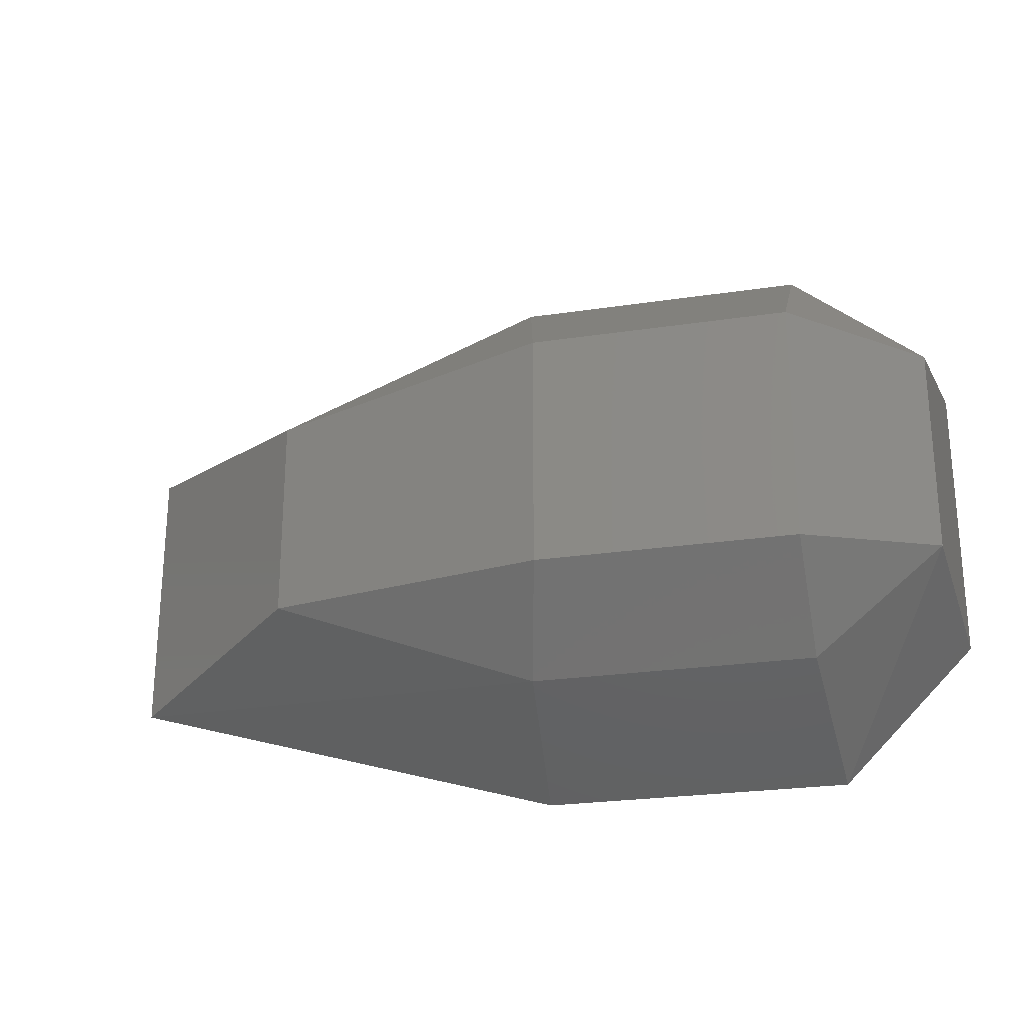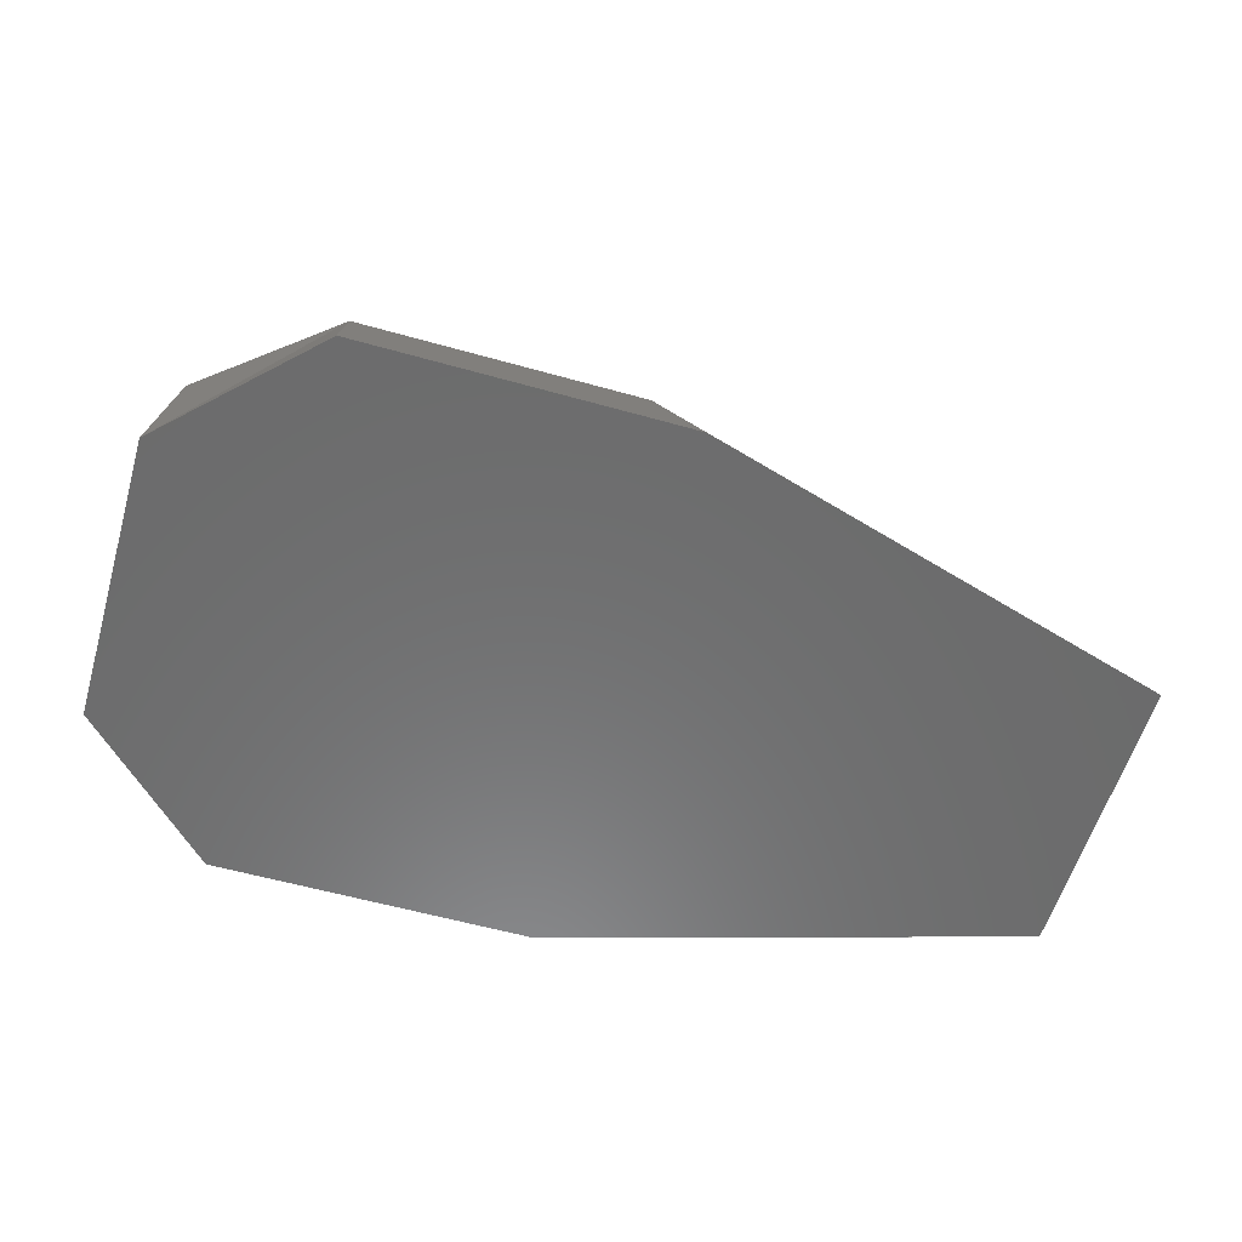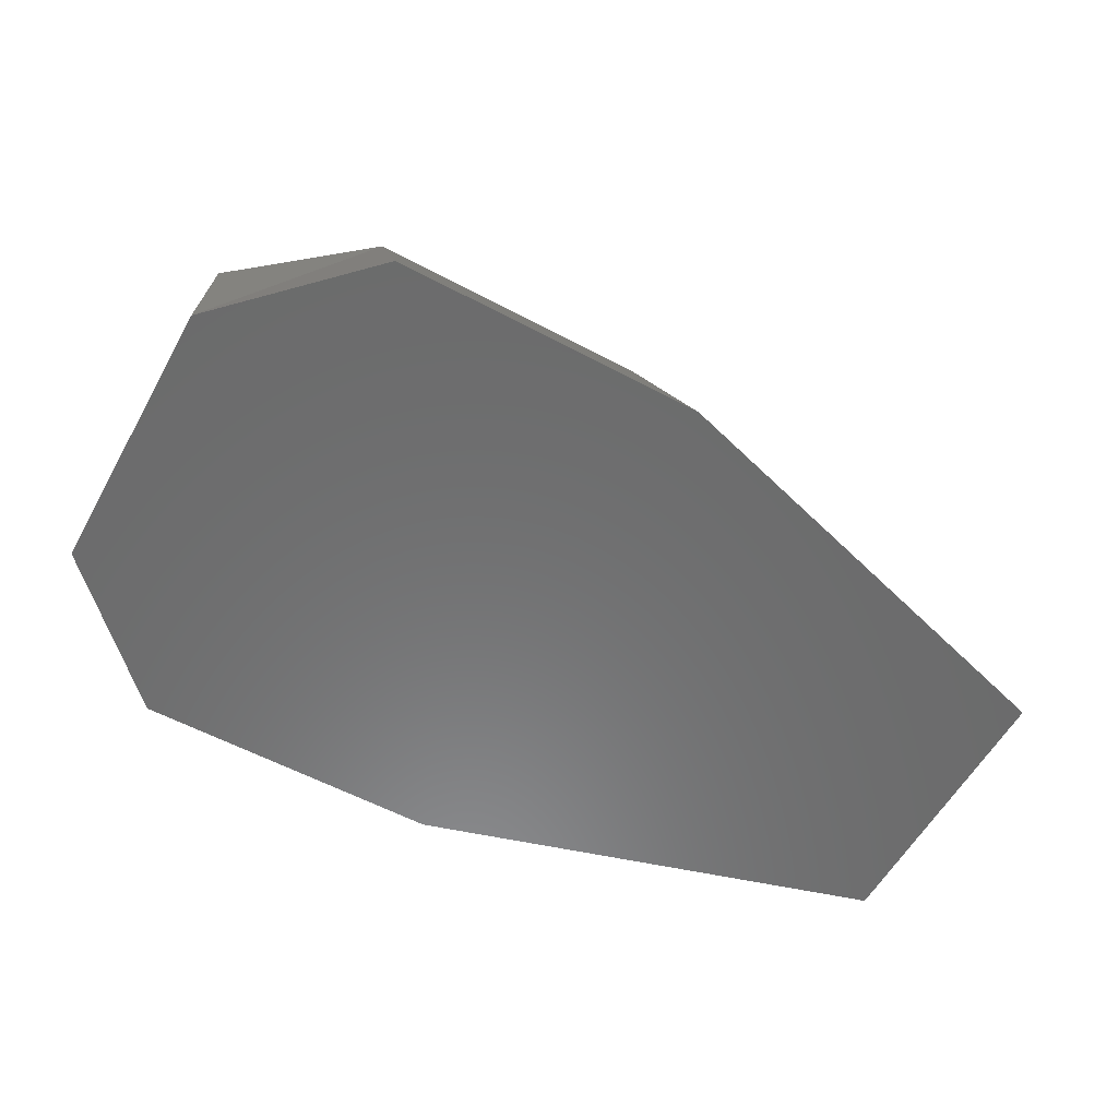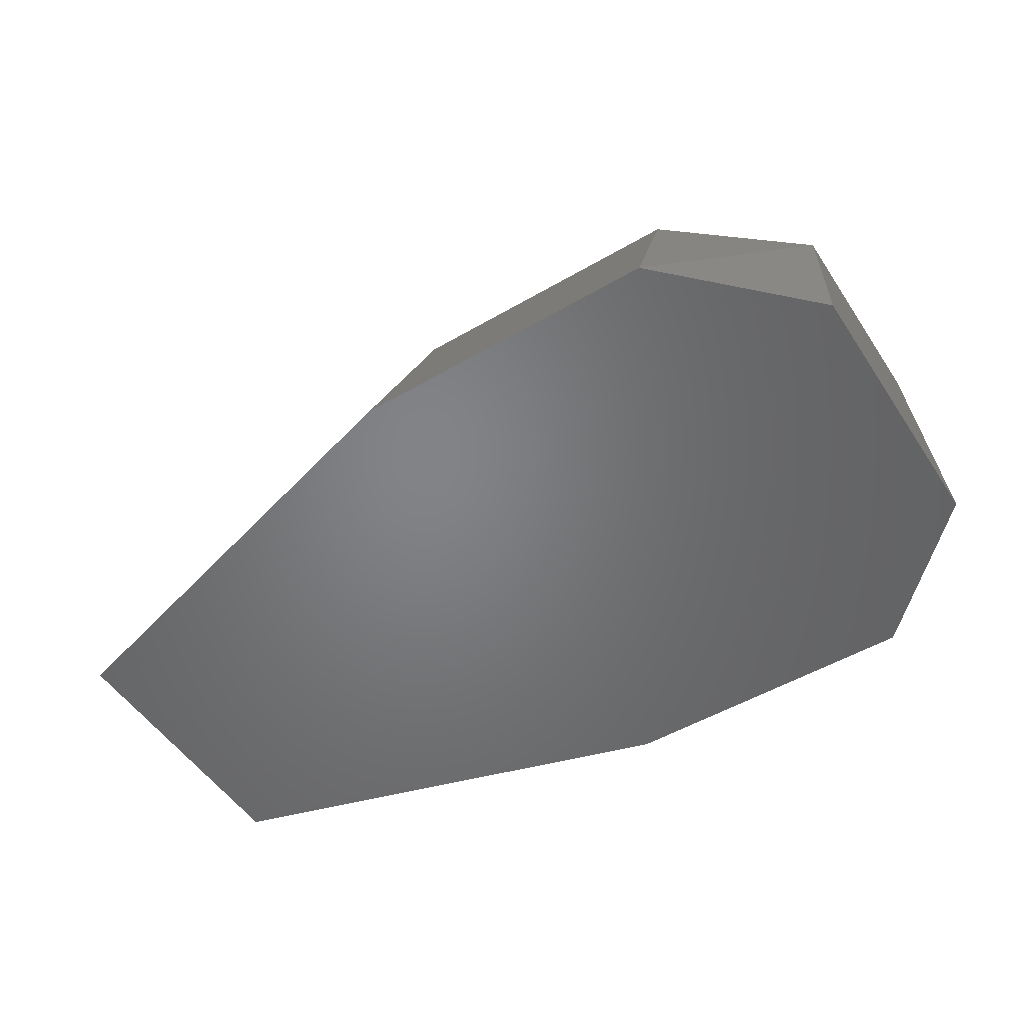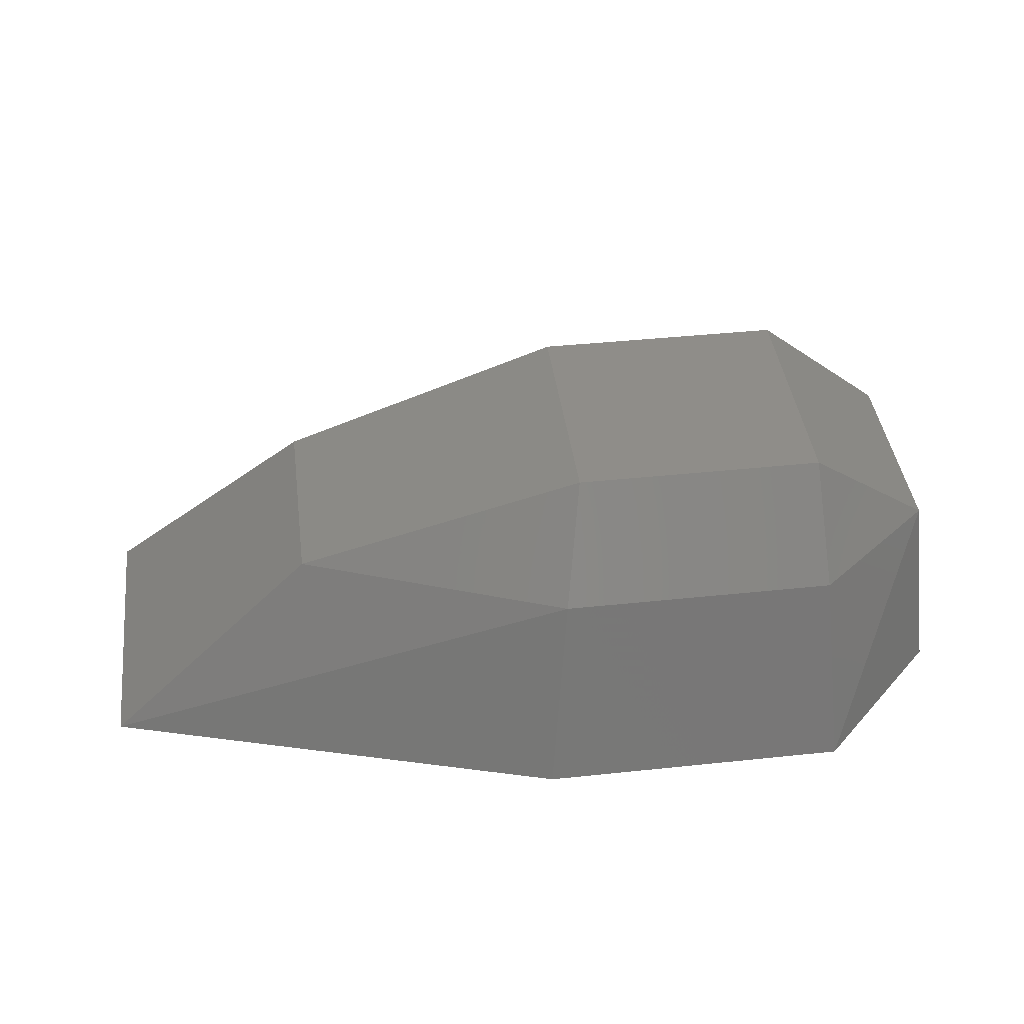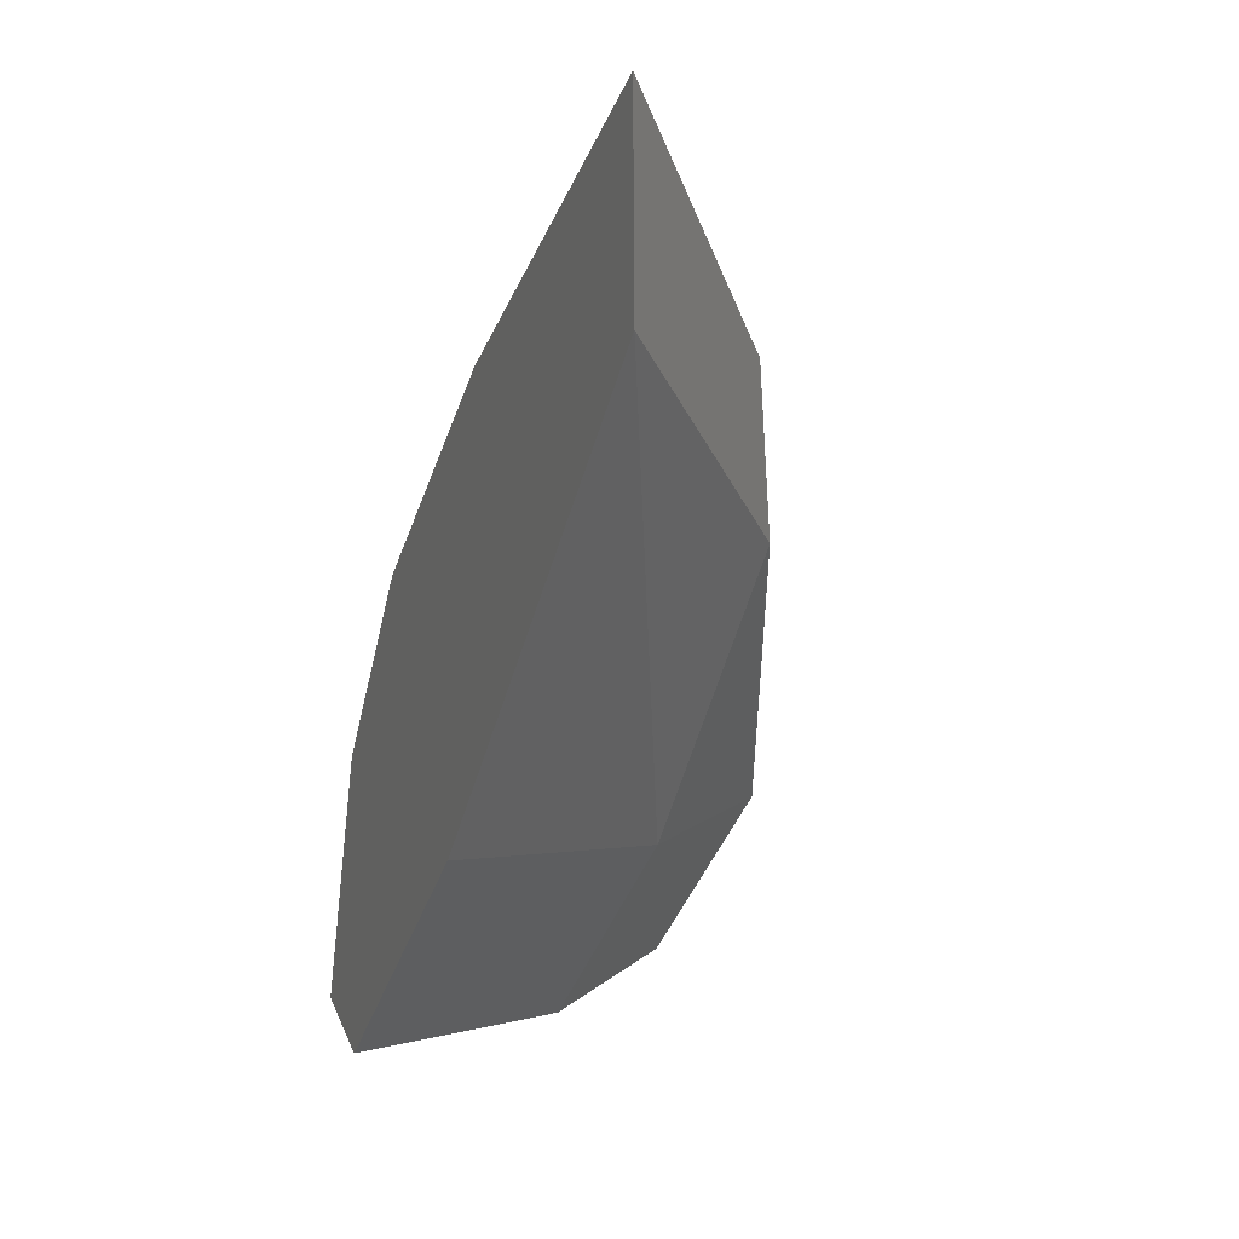
<metadata>
{"format":"stl","ext":"stl","renderer":"f3d","projection":"perspective","resolution":1024,"background":"white","views":[{"elev":-24.8,"azim":13.8,"up":"+Y"},{"elev":-57.9,"azim":163.7,"up":"+Z"},{"elev":-57.6,"azim":151.0,"up":"+Z"},{"elev":-51.3,"azim":32.4,"up":"+Z"},{"elev":41.5,"azim":-7.3,"up":"+Z"},{"elev":-40.3,"azim":-108.3,"up":"+Y"}]}
</metadata>
<code>
# stl→obj: 20 verts, 36 faces
v -0.183 -0.013 -0.24
v -0.146 -0.015 -0.228
v -0.183 0.013 -0.24
v -0.146 0.015 -0.228
v -0.149 0.026 -0.24
v -0.114 0.015 -0.228
v -0.114 0.026 -0.24
v -0.098 0.013 -0.24
v -0.096 0.018 -0.263
v -0.21 -0.018 -0.263
v -0.21 0.018 -0.263
v -0.152 -0.035 -0.263
v -0.152 0.035 -0.263
v -0.113 -0.035 -0.263
v -0.113 0.035 -0.263
v -0.096 -0.018 -0.263
v -0.098 -0.013 -0.24
v -0.114 -0.026 -0.24
v -0.149 -0.026 -0.24
v -0.114 -0.015 -0.228
f 1 2 3
f 2 3 4
f 3 4 5
f 4 5 6
f 5 6 7
f 6 7 8
f 7 8 9
f 10 11 12
f 11 12 13
f 12 13 14
f 13 14 15
f 14 15 16
f 15 16 9
f 16 17 14
f 17 14 18
f 14 18 12
f 18 12 19
f 12 19 10
f 19 10 1
f 9 7 15
f 7 15 5
f 15 5 13
f 5 13 3
f 13 3 11
f 1 19 2
f 19 2 18
f 2 18 20
f 18 20 17
f 2 4 20
f 4 20 6
f 20 6 17
f 6 17 8
f 11 3 10
f 3 10 1
f 8 9 17
f 9 17 16

</code>
